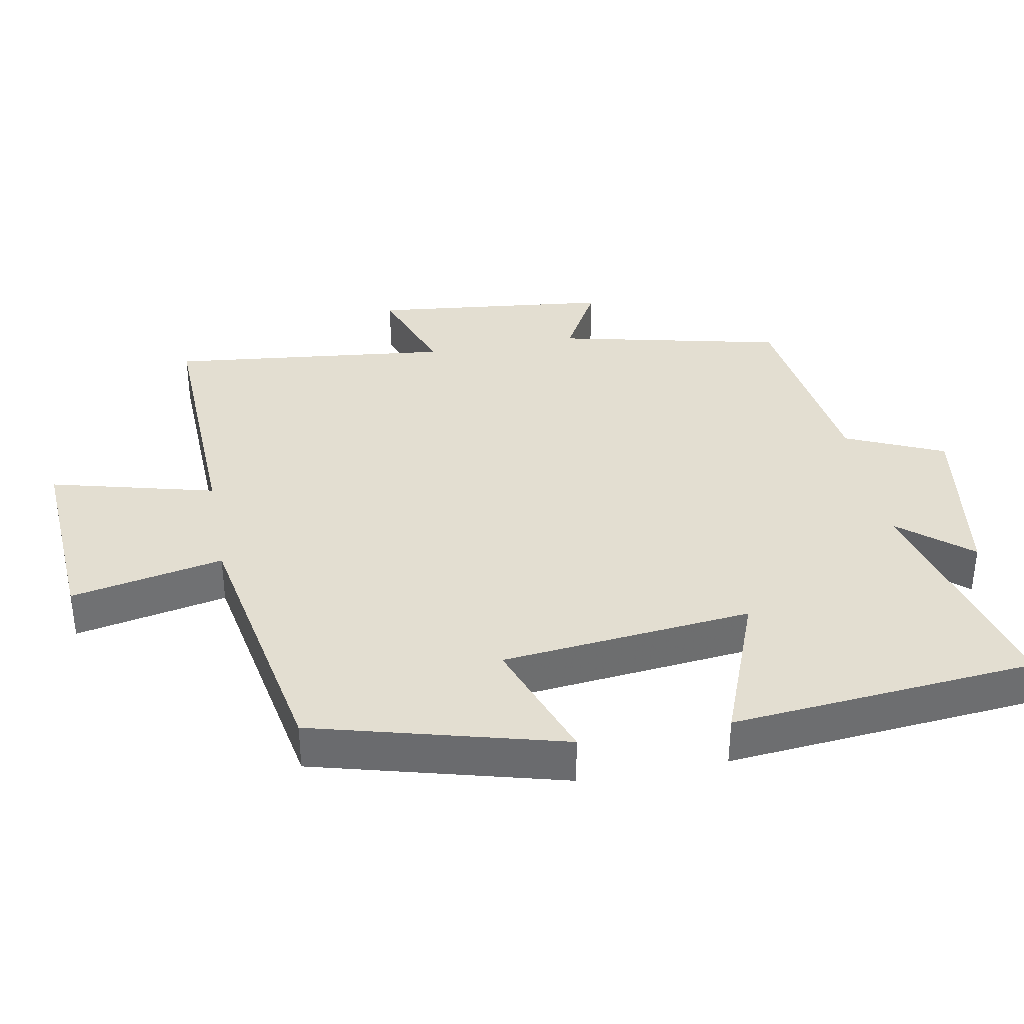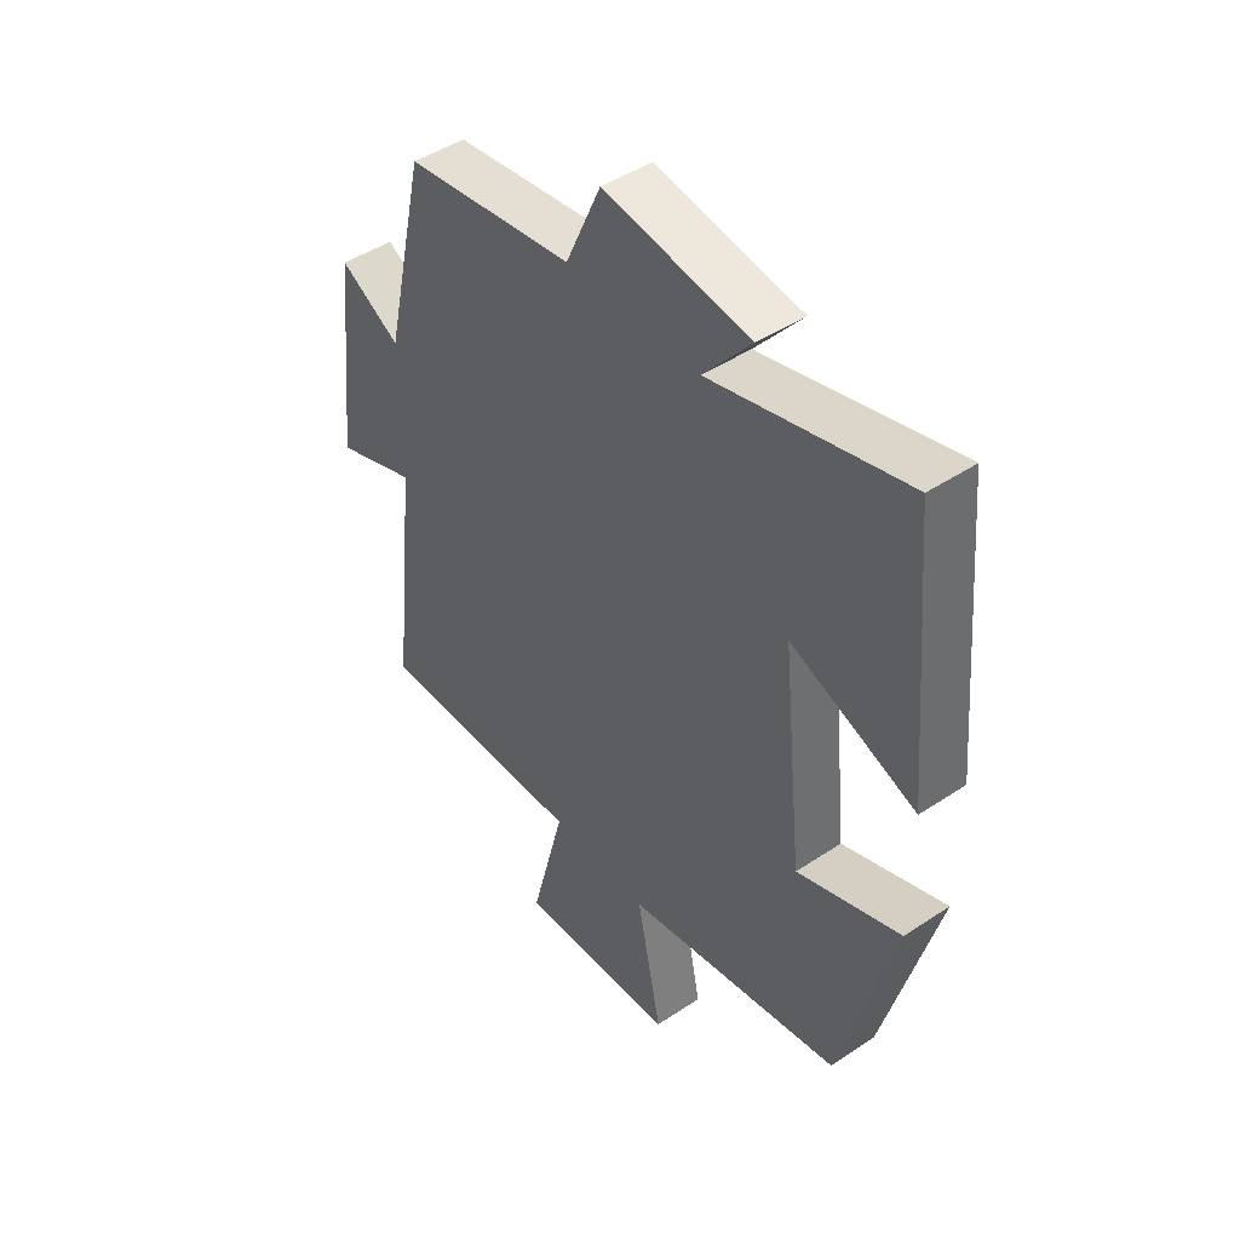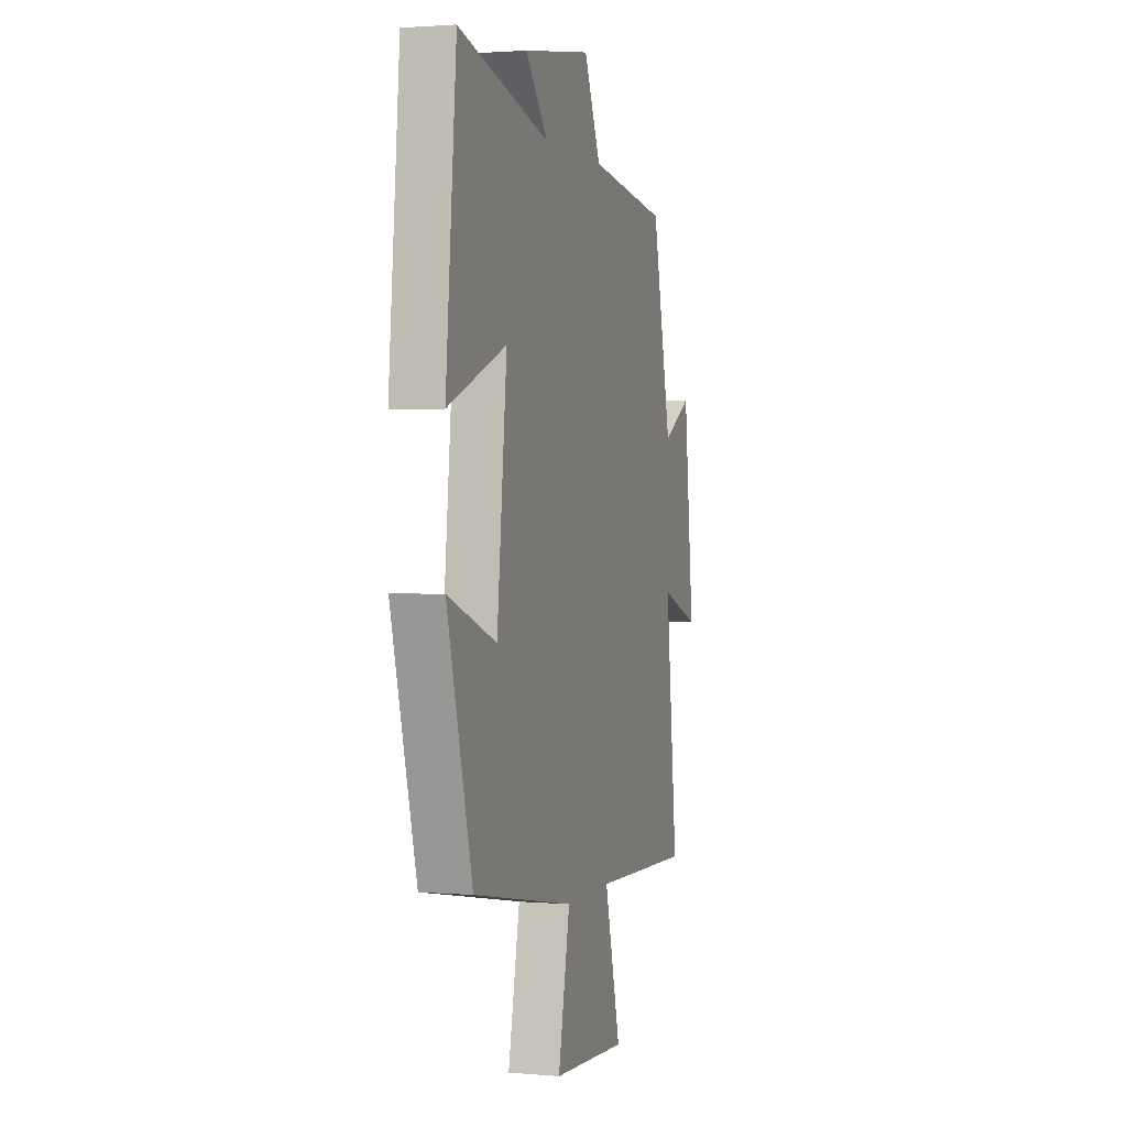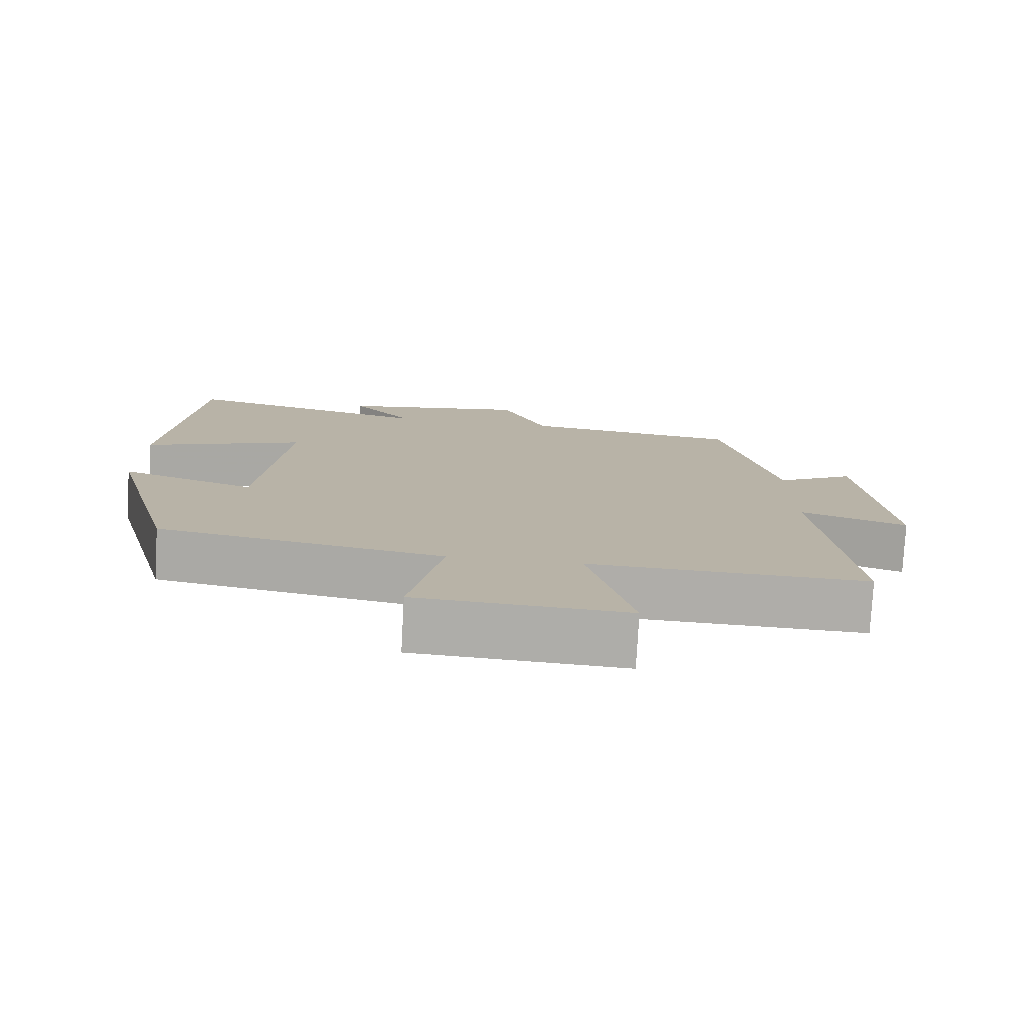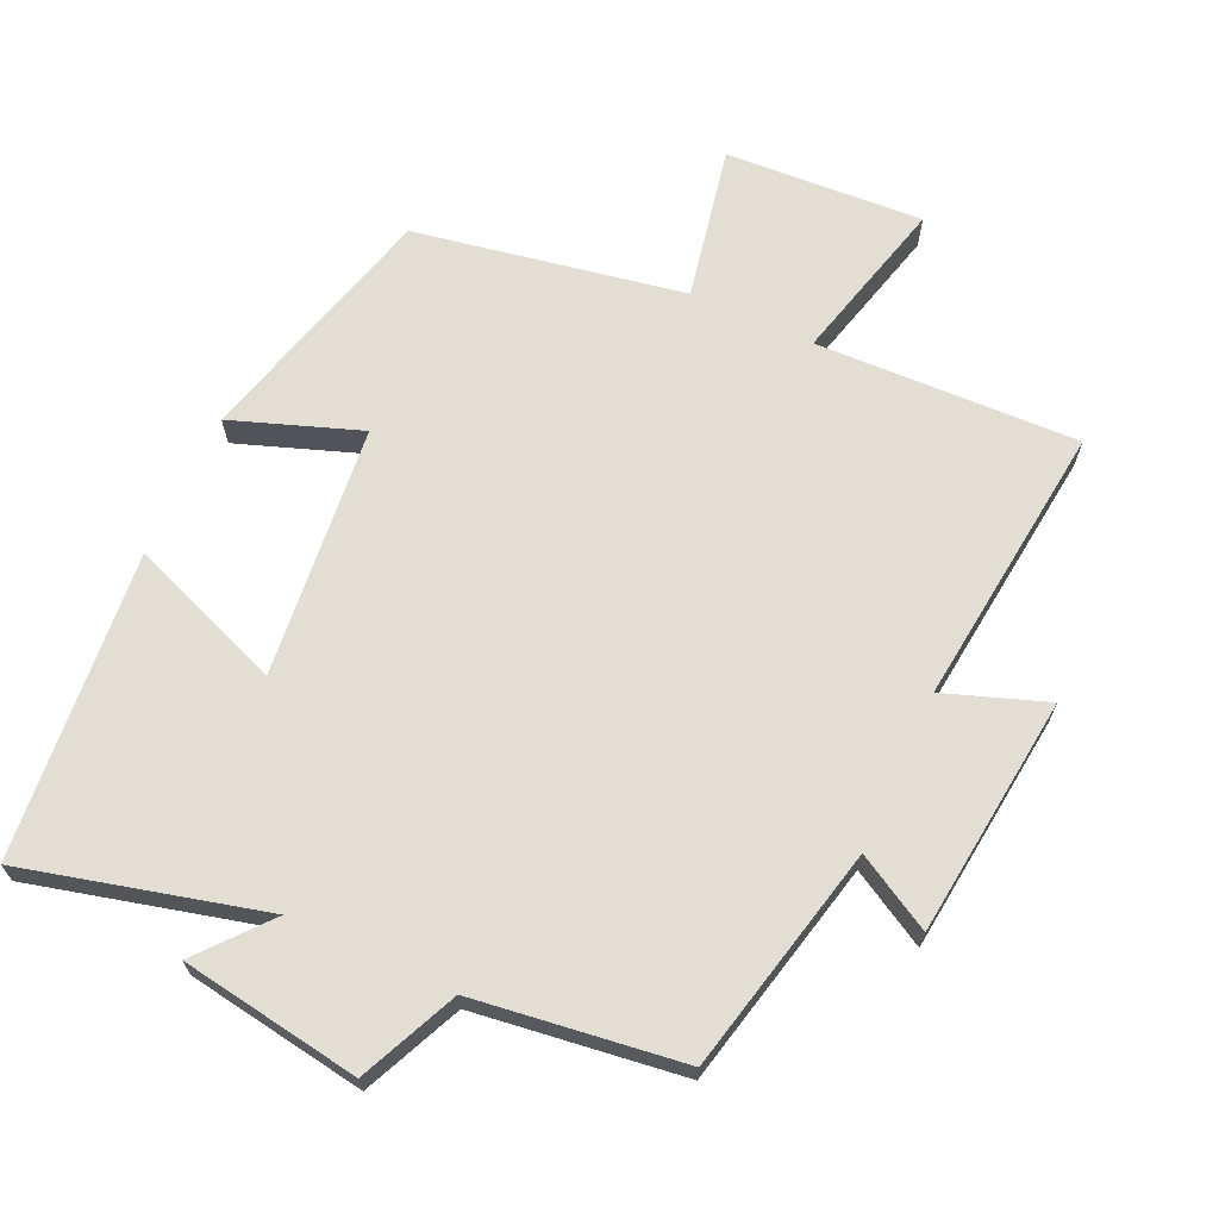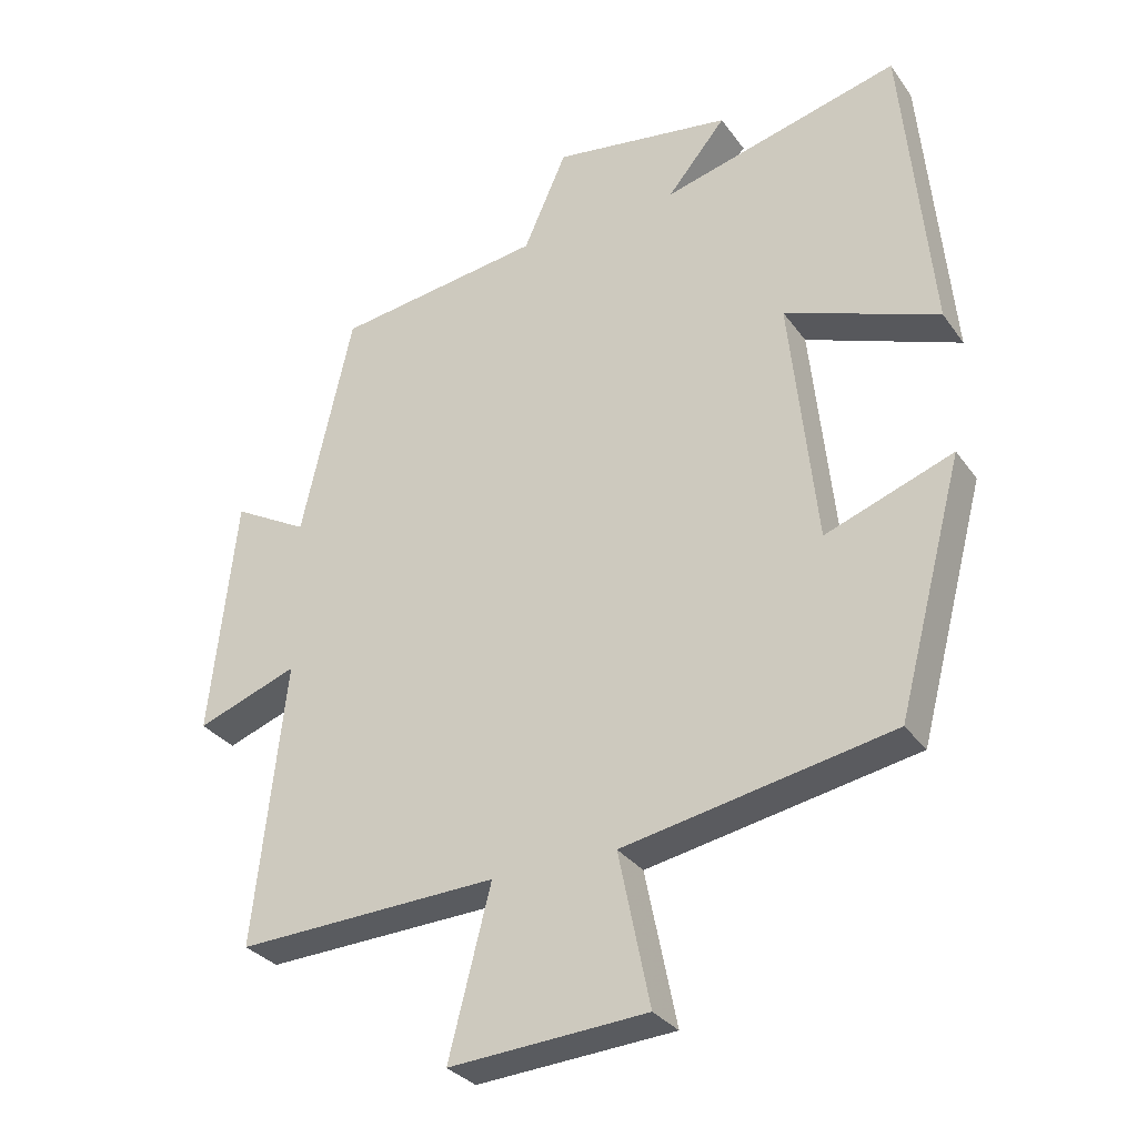
<metadata>
{"format":"obj","ext":"obj","renderer":"f3d","projection":"perspective","resolution":1024,"background":"white","views":[{"elev":36.1,"azim":-100.5,"up":"+Y"},{"elev":46.0,"azim":-127.3,"up":"+Z"},{"elev":1.7,"azim":-72.9,"up":"+Z"},{"elev":-77.6,"azim":-3.1,"up":"+Z"},{"elev":67.3,"azim":24.8,"up":"+Y"},{"elev":-31.2,"azim":-150.6,"up":"+Z"}]}
</metadata>
<code>
v -0.404 0.07 -0.428
v -0.5 0.07 -0.067
v -0.315 0.07 -0.134
v -0.277 0.07 0.23
v -0.5 0.07 0.145
v -0.459 0.07 0.589
v -0.113 0.07 0.5
v -0.198 0.07 0.602
v 0.062 0.07 0.642
v 0.125 0.07 0.5
v 0.426 0.07 0.459
v 0.5 0.07 0.13
v 0.609 0.07 0.191
v 0.647 0.07 -0.157
v 0.5 0.07 -0.104
v 0.545 0.07 -0.514
v 0.165 0.07 -0.5
v 0.226 0.07 -0.739
v -0.06 0.07 -0.721
v -0.015 0.07 -0.5
v -0.404 0 -0.428
v -0.5 0 -0.067
v -0.315 0 -0.134
v -0.277 0 0.23
v -0.5 0 0.145
v -0.459 0 0.589
v -0.113 0 0.5
v -0.198 0 0.602
v 0.062 0 0.642
v 0.125 0 0.5
v 0.426 0 0.459
v 0.5 0 0.13
v 0.609 0 0.191
v 0.647 0 -0.157
v 0.5 0 -0.104
v 0.545 0 -0.514
v 0.165 0 -0.5
v 0.226 0 -0.739
v -0.06 0 -0.721
v -0.015 0 -0.5
f 17 18 19 20
f 17 20 1 2
f 15 16 17
f 12 13 14 15
f 10 11 12 15
f 10 15 17
f 7 8 9 10
f 7 10 17
f 4 5 6 7
f 3 4 7 17
f 2 3 17
f 40 39 38 37
f 22 21 40 37
f 37 36 35
f 35 34 33 32
f 35 32 31 30
f 37 35 30
f 30 29 28 27
f 37 30 27
f 27 26 25 24
f 37 27 24 23
f 37 23 22
f 1 21 22 2
f 2 22 23 3
f 3 23 24 4
f 4 24 25 5
f 5 25 26 6
f 6 26 27 7
f 7 27 28 8
f 8 28 29 9
f 9 29 30 10
f 10 30 31 11
f 11 31 32 12
f 12 32 33 13
f 13 33 34 14
f 14 34 35 15
f 15 35 36 16
f 16 36 37 17
f 17 37 38 18
f 18 38 39 19
f 19 39 40 20
f 20 40 21 1

</code>
